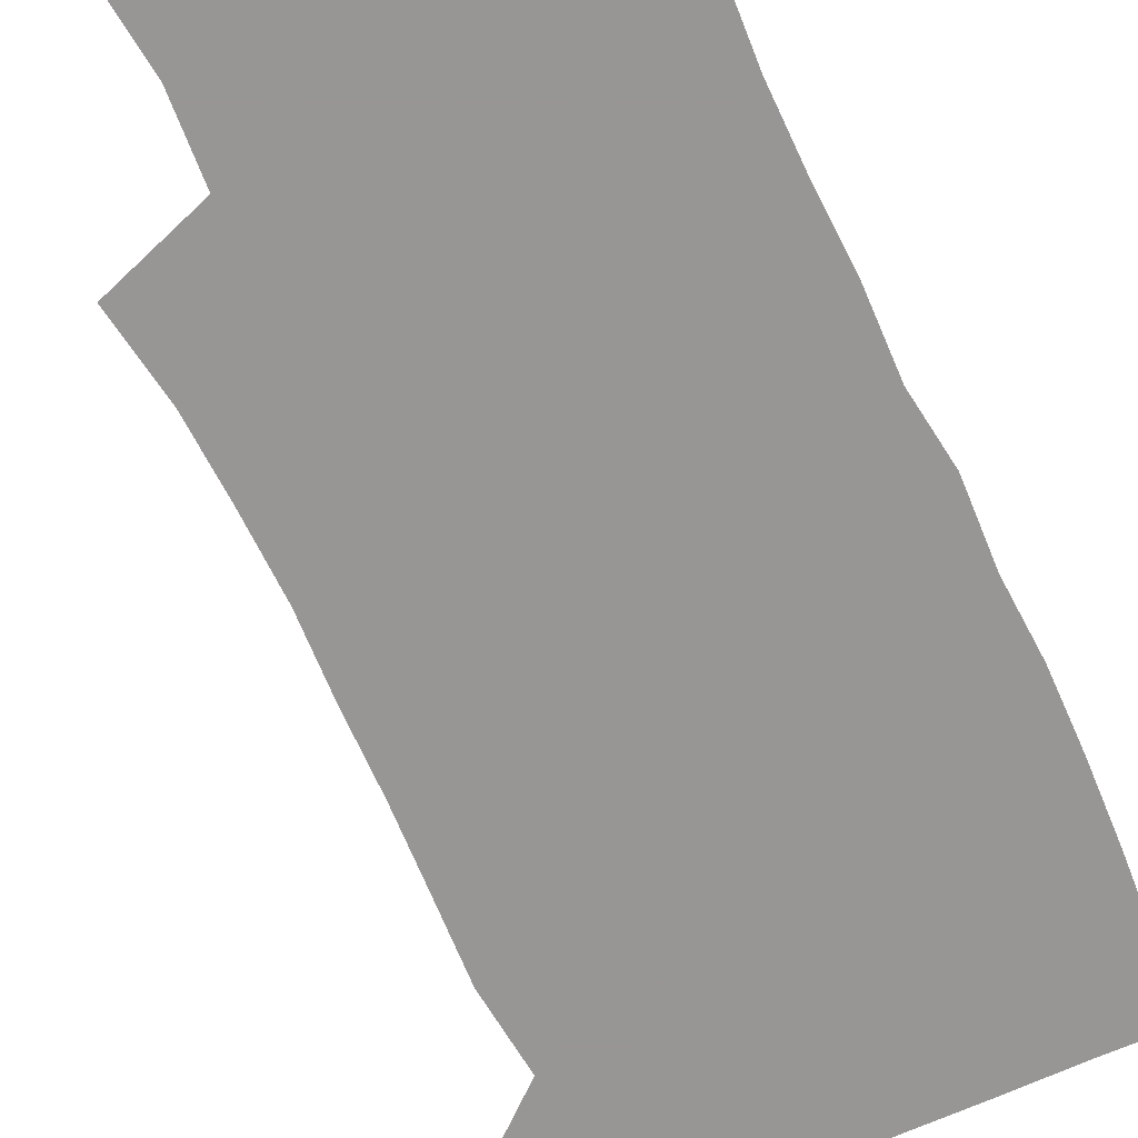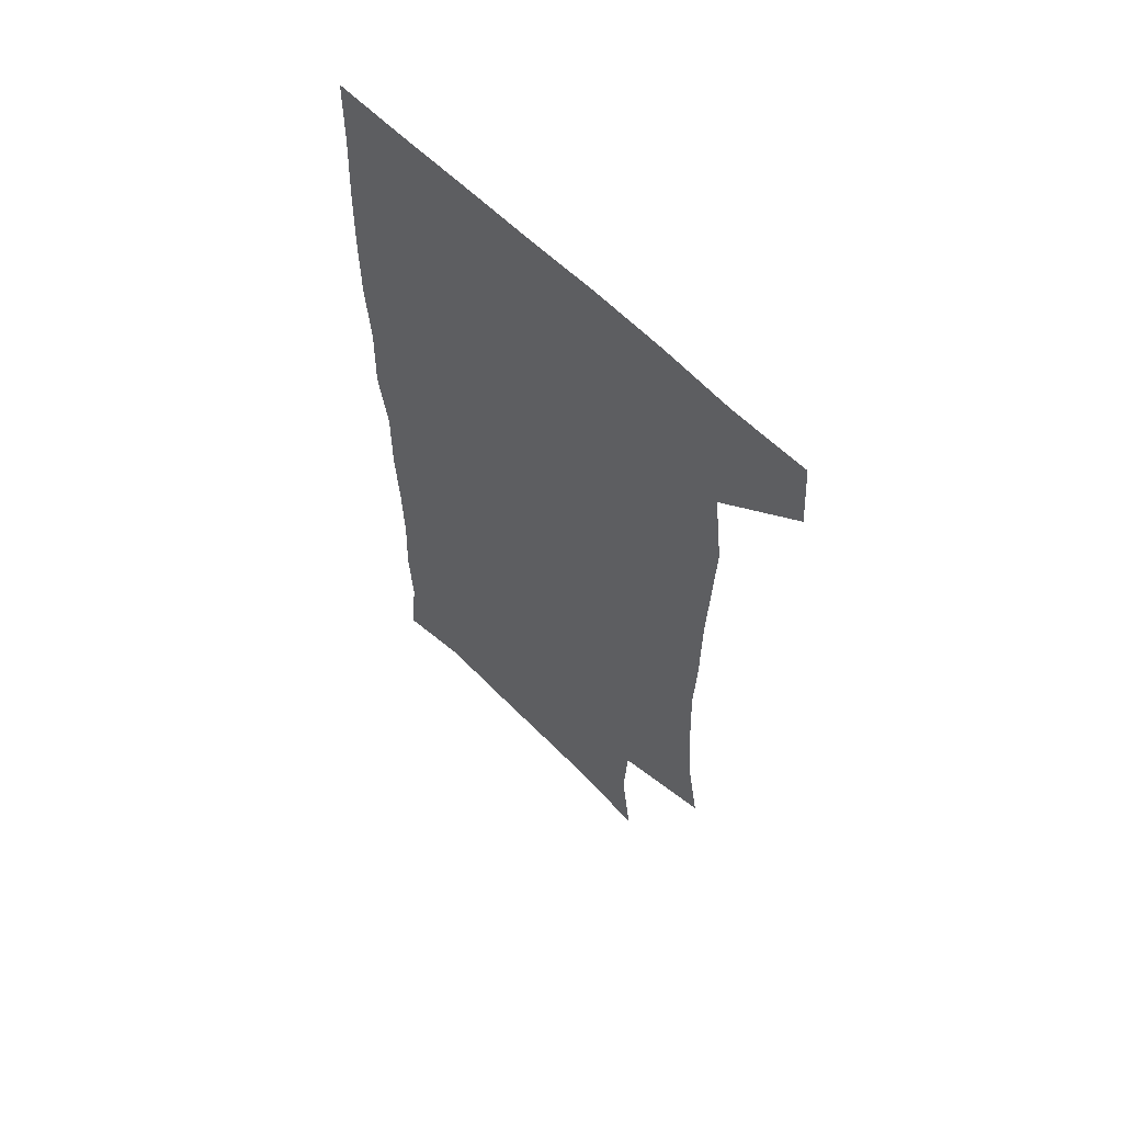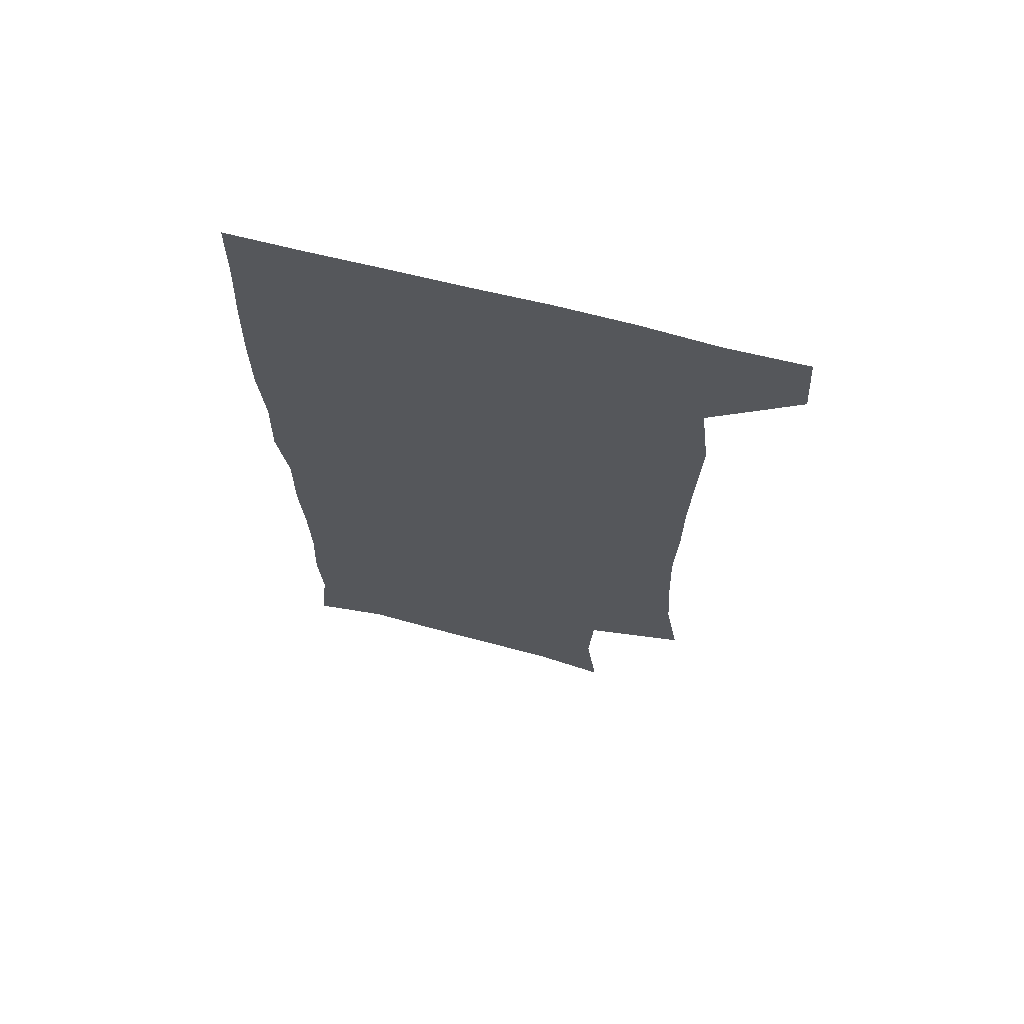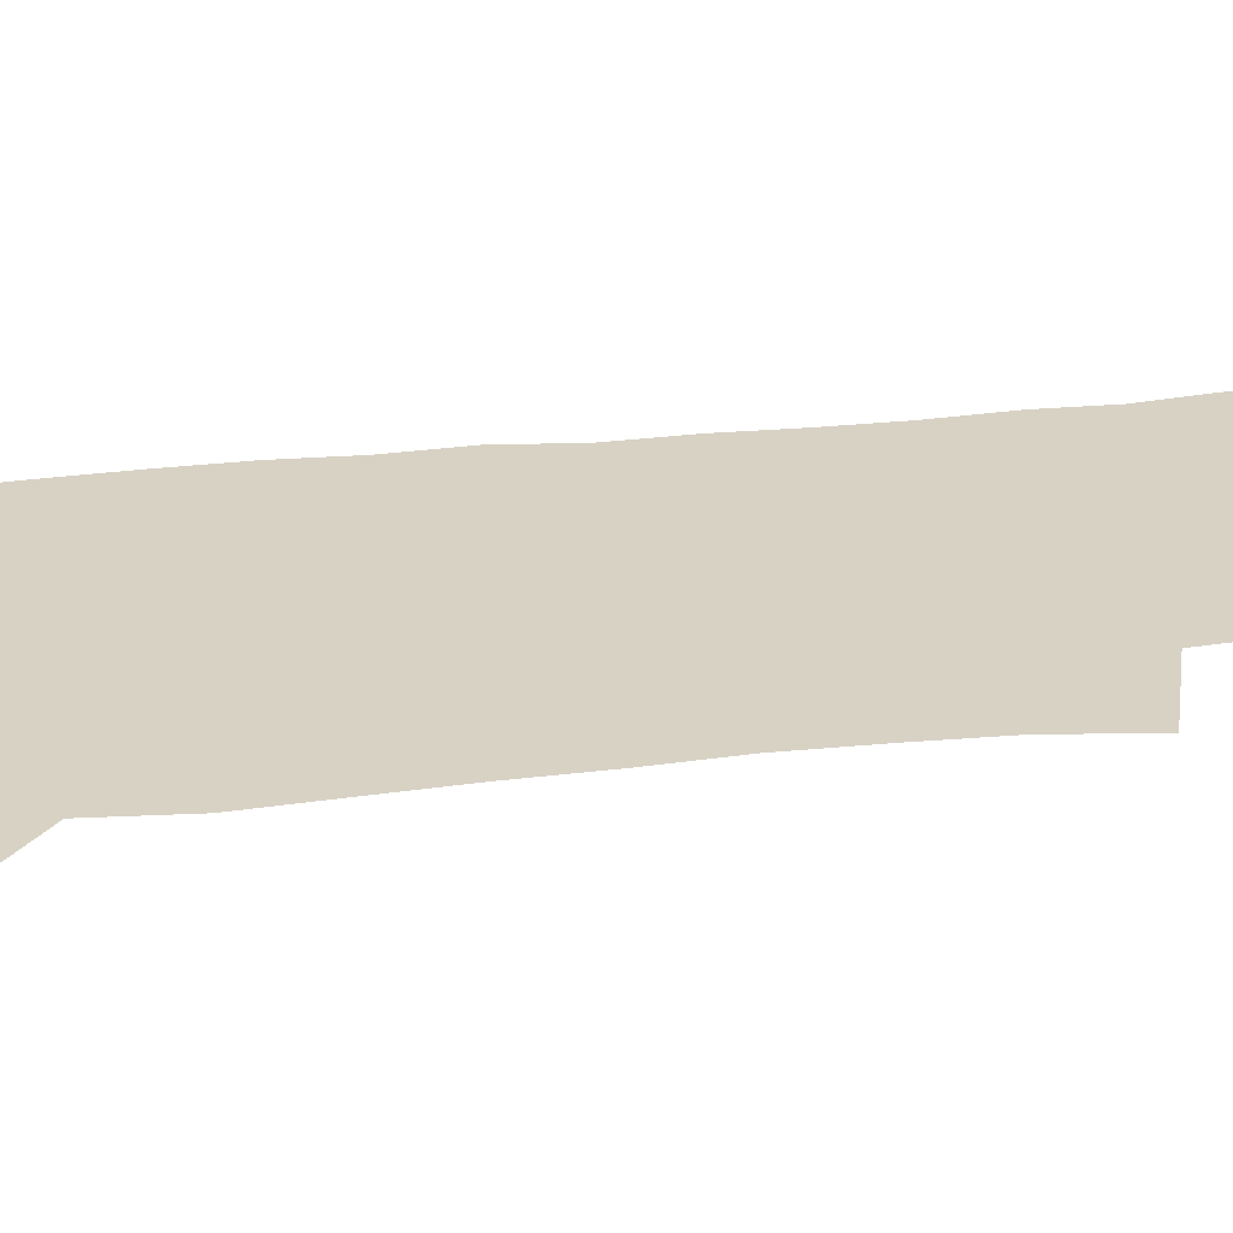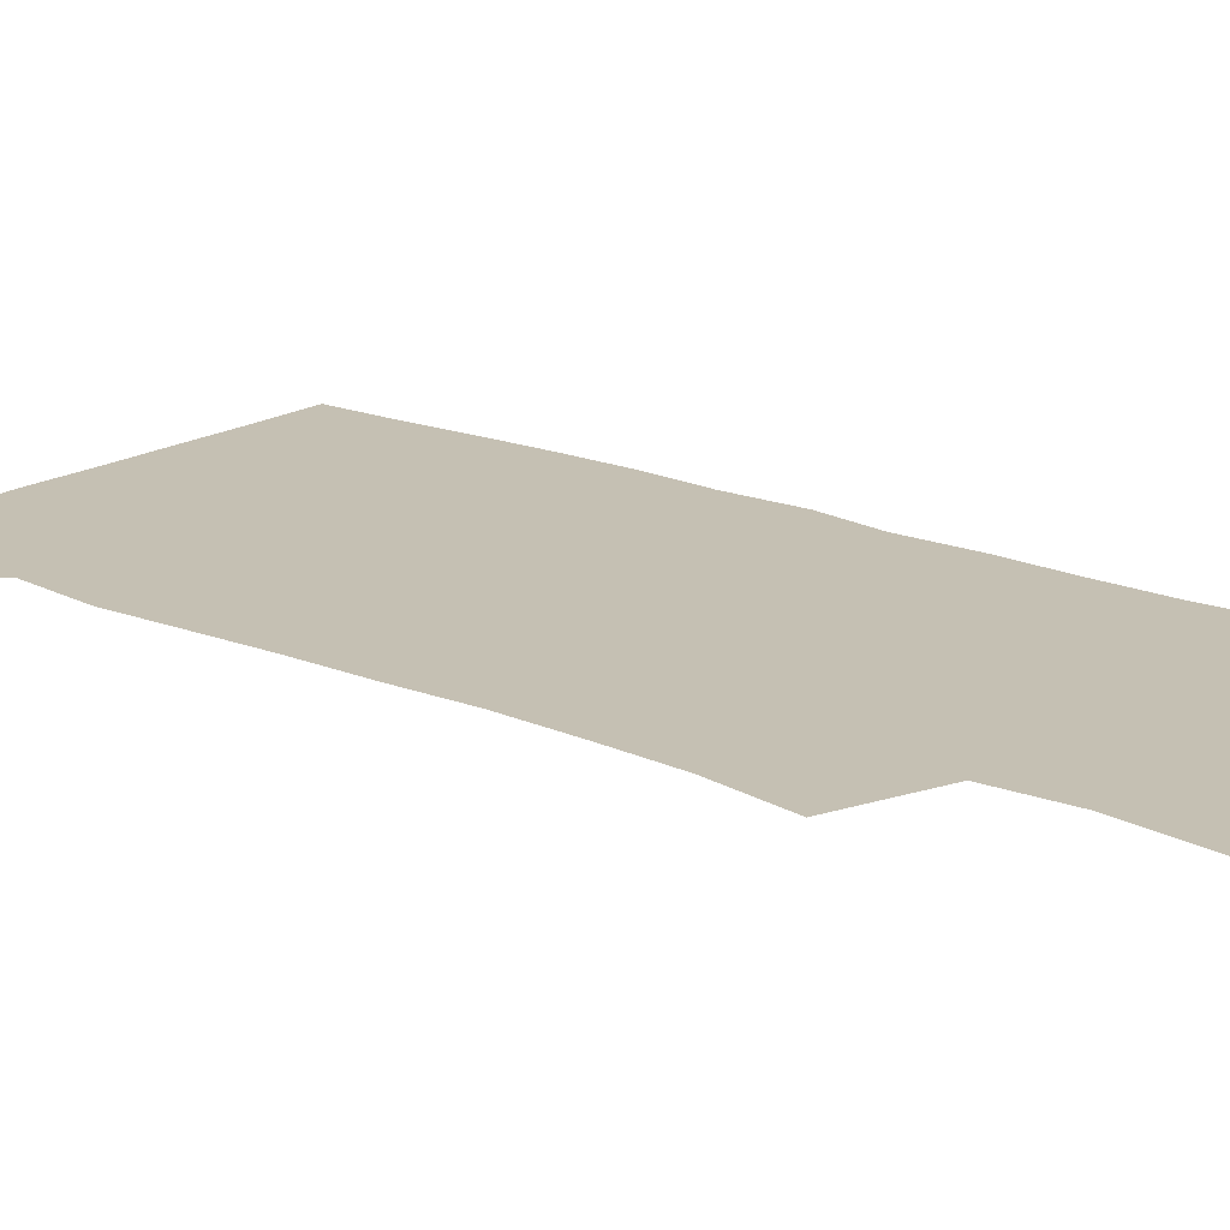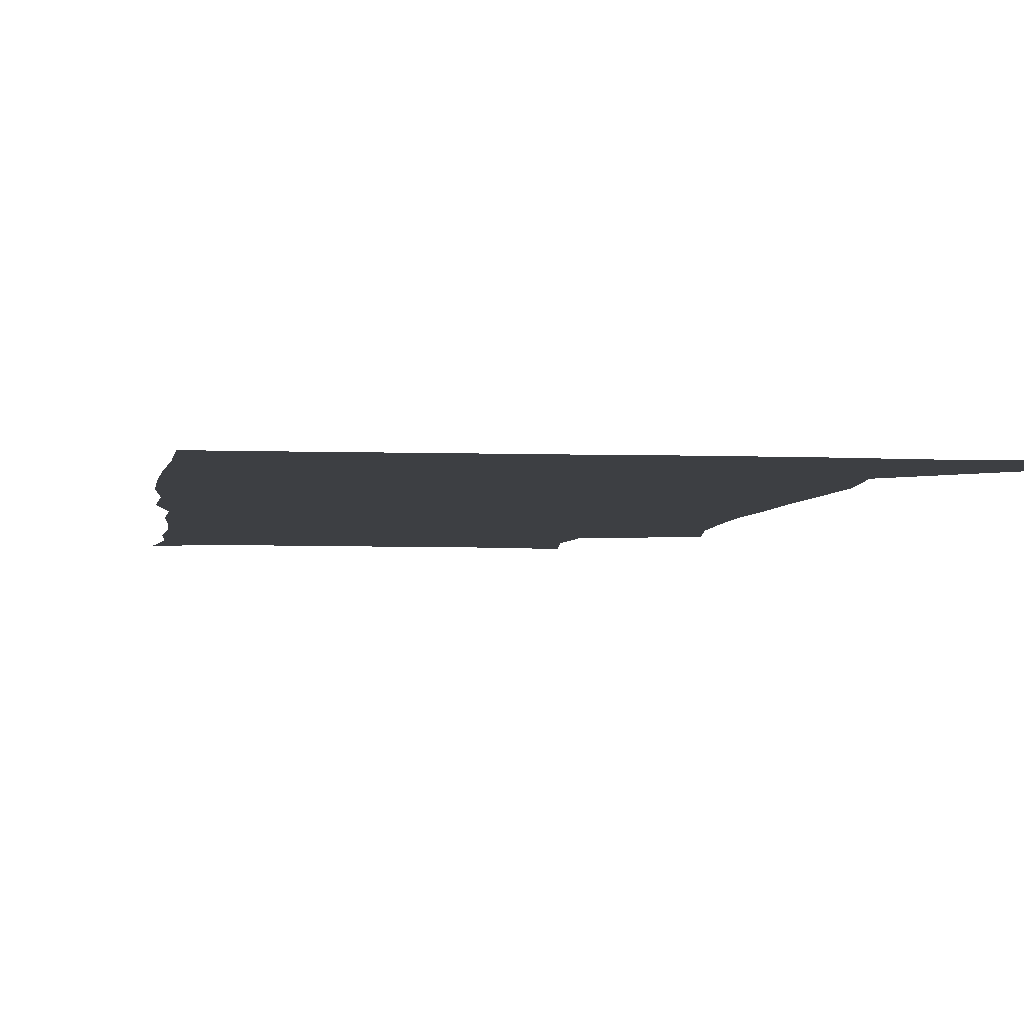
<metadata>
{"format":"obj","ext":"obj","renderer":"f3d","projection":"perspective","resolution":1024,"background":"white","views":[{"elev":-67.8,"azim":24.0,"up":"+Z"},{"elev":62.1,"azim":-134.9,"up":"+Y"},{"elev":68.4,"azim":-165.7,"up":"+Y"},{"elev":27.7,"azim":-100.6,"up":"+Z"},{"elev":18.1,"azim":-51.0,"up":"+Z"},{"elev":-3.8,"azim":172.1,"up":"+Z"}]}
</metadata>
<code>
v 477.6 539.9 0
v 479.6 569.3 0
v 503.3 250.2 0
v 509.1 284.8 0
v 511 316.1 0
v 512.1 348.6 0
v 511 379.9 0
v 510.8 412.5 0
v 509.6 444.5 0
v 508.3 475.9 0
v 512.2 509.1 0
v 510.8 539.3 0
v 511.4 568.4 0
v 540.3 166.9 0
v 545.1 204.6 0
v 543.4 235.9 0
v 547.1 271.5 0
v 548.1 302.7 0
v 546.5 331.2 0
v 547 362.4 0
v 546.4 392.1 0
v 544.9 421.3 0
v 544.2 451.3 0
v 544.5 481.3 0
v 544.2 510.4 0
v 544.4 539 0
v 540.8 570.7 0
v 568.8 172.7 0
v 574.7 215.6 0
v 575.5 247.7 0
v 576.1 278.7 0
v 575.5 307.3 0
v 575.7 337.9 0
v 576 368.3 0
v 574.6 395.6 0
v 574 424.6 0
v 574.4 454.6 0
v 574 483 0
v 573.9 511.2 0
v 574 538.9 0
v 570.7 571.2 0
v 598.2 173.9 0
v 601.2 216.2 0
v 602.2 251 0
v 602.5 280.9 0
v 602.5 310.3 0
v 602.3 338.7 0
v 602.3 368.5 0
v 602.6 398.5 0
v 602.2 426.6 0
v 602.4 455.9 0
v 602.2 483.8 0
v 602.6 512 0
v 602.1 540.2 0
v 601.2 570.2 0
v 628.4 174.9 0
v 628.2 217.3 0
v 628.3 249.2 0
v 629 277.9 0
v 628.6 310.5 0
v 628.8 340 0
v 629.1 369.3 0
v 629.4 398.1 0
v 629.8 426.3 0
v 629.9 455.4 0
v 630.1 483.9 0
v 630.3 512 0
v 630.6 539.9 0
v 630.8 569.9 0
v 658.1 176.8 0
v 655.4 213.9 0
v 655.3 244.9 0
v 655.8 274.5 0
v 655.8 305.6 0
v 656.2 335.7 0
v 656.6 365.7 0
v 657.5 394.8 0
v 657.9 424.4 0
v 658.4 453.4 0
v 659.3 482.2 0
v 659.5 511.2 0
v 659.8 540 0
v 660.6 569.3 0
v 688.9 168.6 0
v 685.4 204.6 0
v 687 233.2 0
v 685.6 265.1 0
v 686.2 295.4 0
v 687.9 325.2 0
v 687.5 357.3 0
v 691.9 385.7 0
v 691 417.7 0
v 693.1 447.5 0
v 693.1 478.2 0
v 692.3 508.9 0
v 690.9 539.5 0
v 690.4 569.3 0
v 691 601 0
f 11 12 1
f 1 12 2
f 12 13 2
f 16 17 3
f 3 17 4
f 17 18 4
f 4 18 5
f 18 19 5
f 5 19 6
f 19 20 6
f 6 20 7
f 20 21 7
f 7 21 8
f 21 22 8
f 8 22 9
f 22 23 9
f 9 23 10
f 23 24 10
f 10 24 11
f 24 25 11
f 11 25 12
f 25 26 12
f 12 26 13
f 26 27 13
f 14 28 15
f 28 29 15
f 15 29 16
f 29 30 16
f 16 30 17
f 30 31 17
f 17 31 18
f 31 32 18
f 18 32 19
f 32 33 19
f 19 33 20
f 33 34 20
f 20 34 21
f 34 35 21
f 21 35 22
f 35 36 22
f 22 36 23
f 36 37 23
f 23 37 24
f 37 38 24
f 24 38 25
f 38 39 25
f 25 39 26
f 39 40 26
f 26 40 27
f 40 41 27
f 28 42 29
f 42 43 29
f 29 43 30
f 43 44 30
f 30 44 31
f 44 45 31
f 31 45 32
f 45 46 32
f 32 46 33
f 46 47 33
f 33 47 34
f 47 48 34
f 34 48 35
f 48 49 35
f 35 49 36
f 49 50 36
f 36 50 37
f 50 51 37
f 37 51 38
f 51 52 38
f 38 52 39
f 52 53 39
f 39 53 40
f 53 54 40
f 40 54 41
f 54 55 41
f 42 56 43
f 56 57 43
f 43 57 44
f 57 58 44
f 44 58 45
f 58 59 45
f 45 59 46
f 59 60 46
f 46 60 47
f 60 61 47
f 47 61 48
f 61 62 48
f 48 62 49
f 62 63 49
f 49 63 50
f 63 64 50
f 50 64 51
f 64 65 51
f 51 65 52
f 65 66 52
f 52 66 53
f 66 67 53
f 53 67 54
f 67 68 54
f 54 68 55
f 68 69 55
f 56 70 57
f 70 71 57
f 57 71 58
f 71 72 58
f 58 72 59
f 72 73 59
f 59 73 60
f 73 74 60
f 60 74 61
f 74 75 61
f 61 75 62
f 75 76 62
f 62 76 63
f 76 77 63
f 63 77 64
f 77 78 64
f 64 78 65
f 78 79 65
f 65 79 66
f 79 80 66
f 66 80 67
f 80 81 67
f 67 81 68
f 81 82 68
f 68 82 69
f 82 83 69
f 70 84 71
f 84 85 71
f 71 85 72
f 85 86 72
f 72 86 73
f 86 87 73
f 73 87 74
f 87 88 74
f 74 88 75
f 88 89 75
f 75 89 76
f 89 90 76
f 76 90 77
f 90 91 77
f 77 91 78
f 91 92 78
f 78 92 79
f 92 93 79
f 79 93 80
f 93 94 80
f 80 94 81
f 94 95 81
f 81 95 82
f 95 96 82
f 82 96 83
f 96 97 83

</code>
